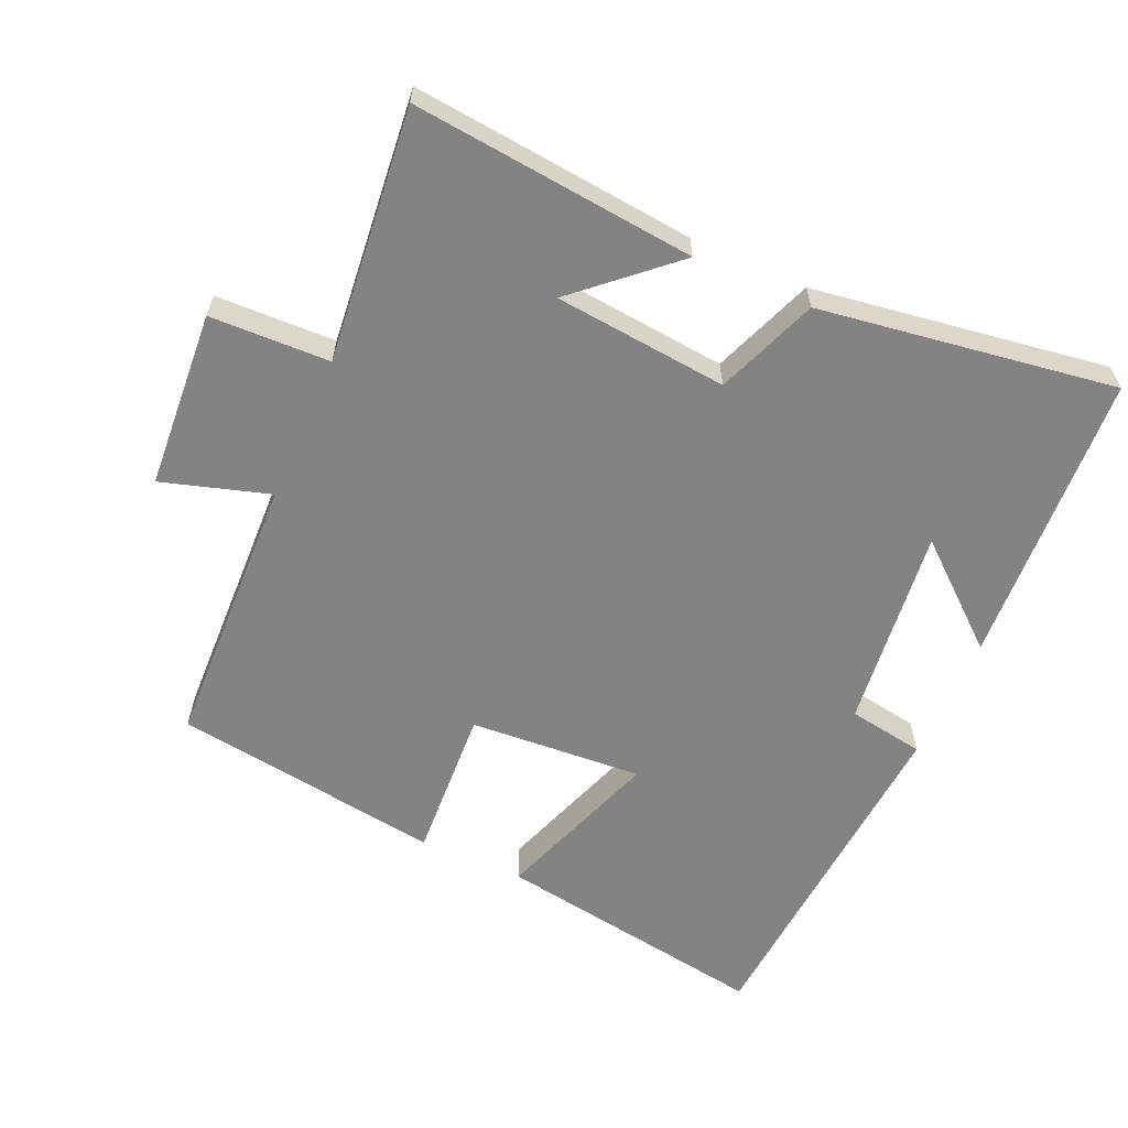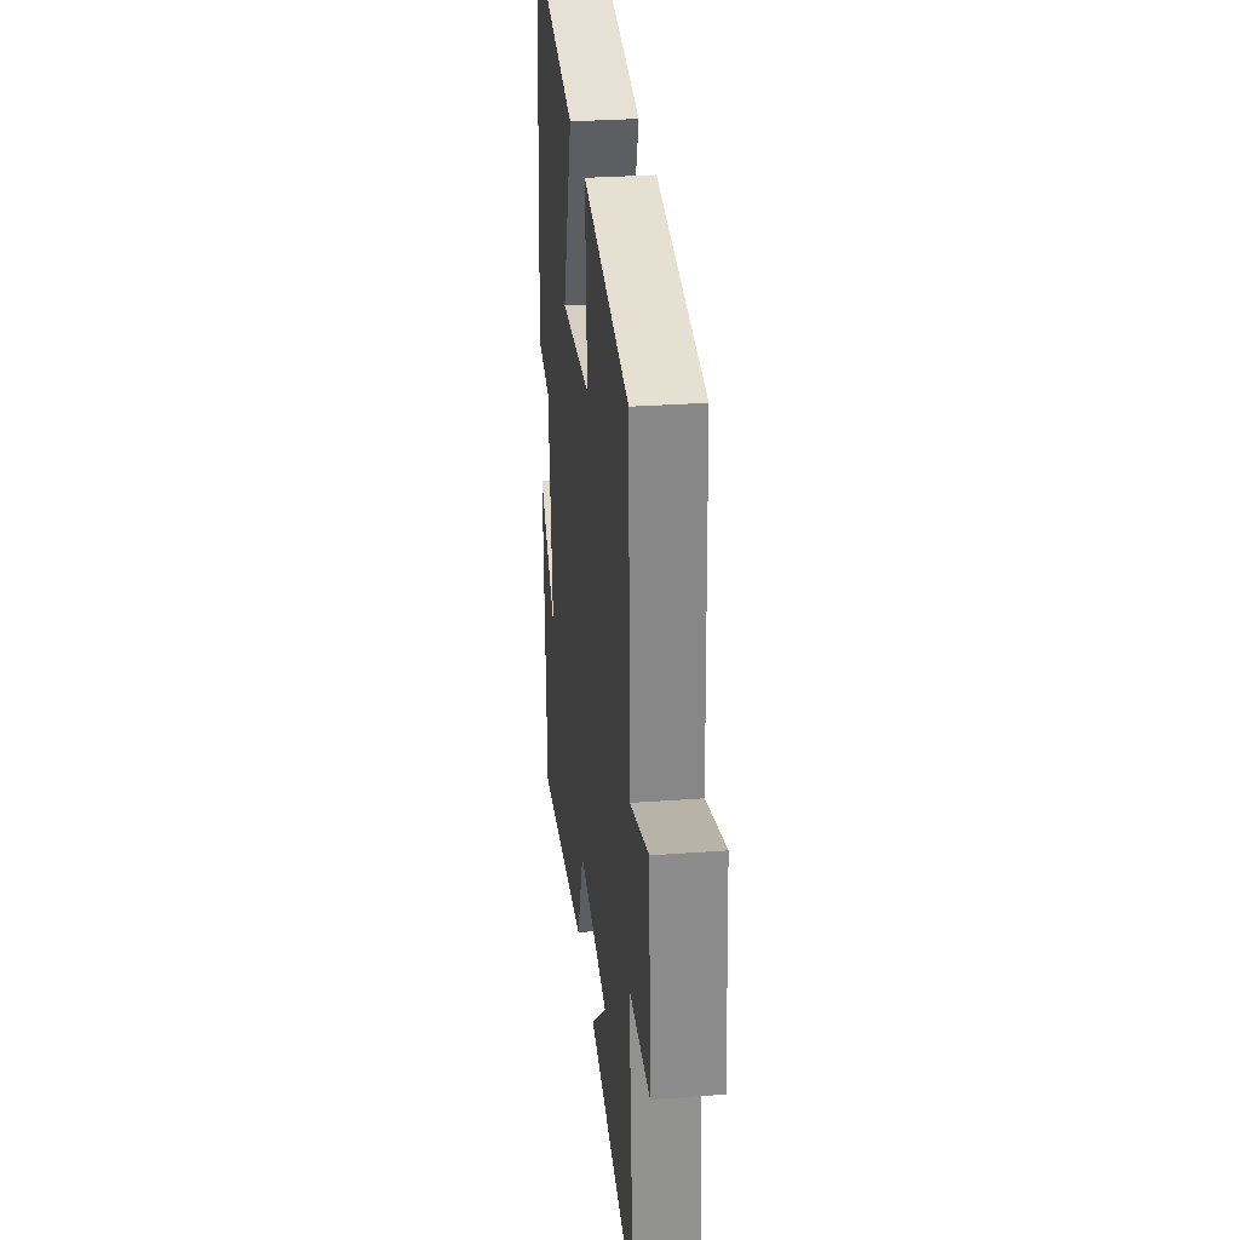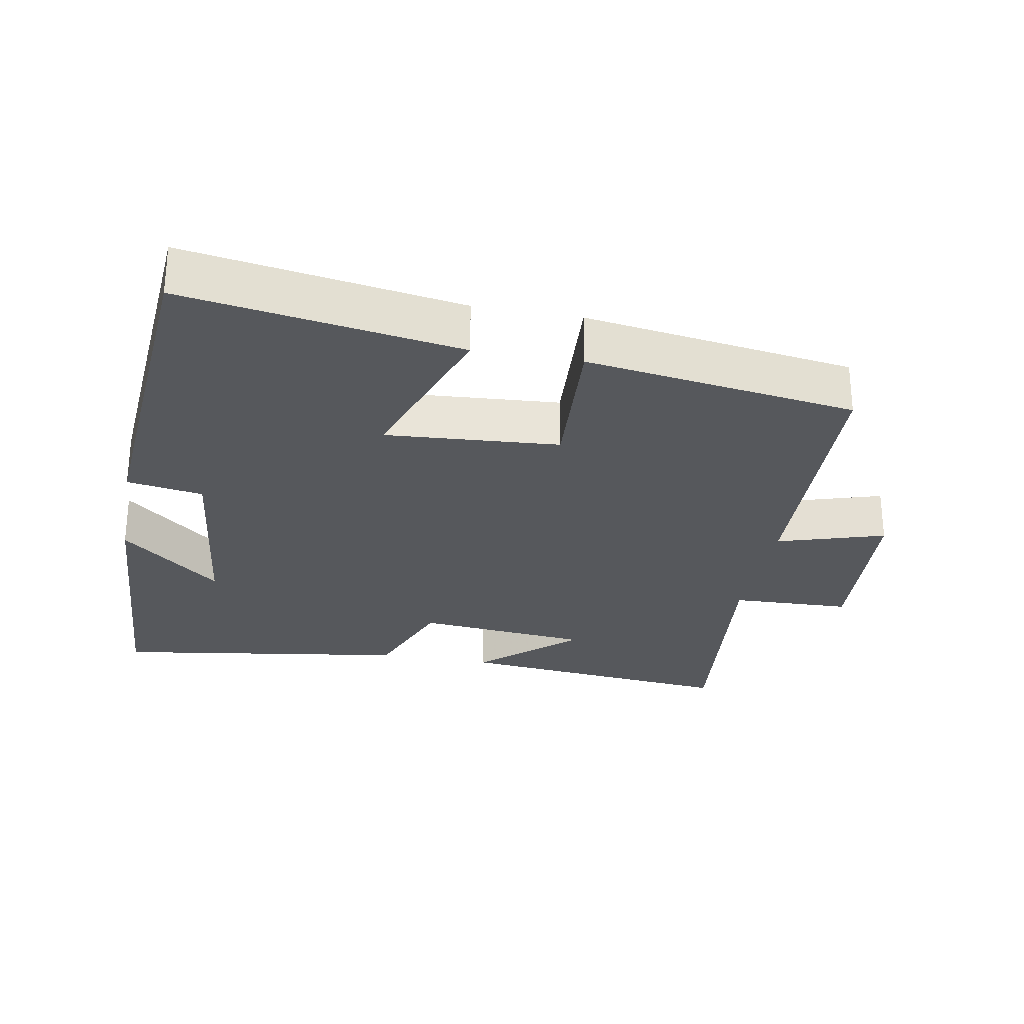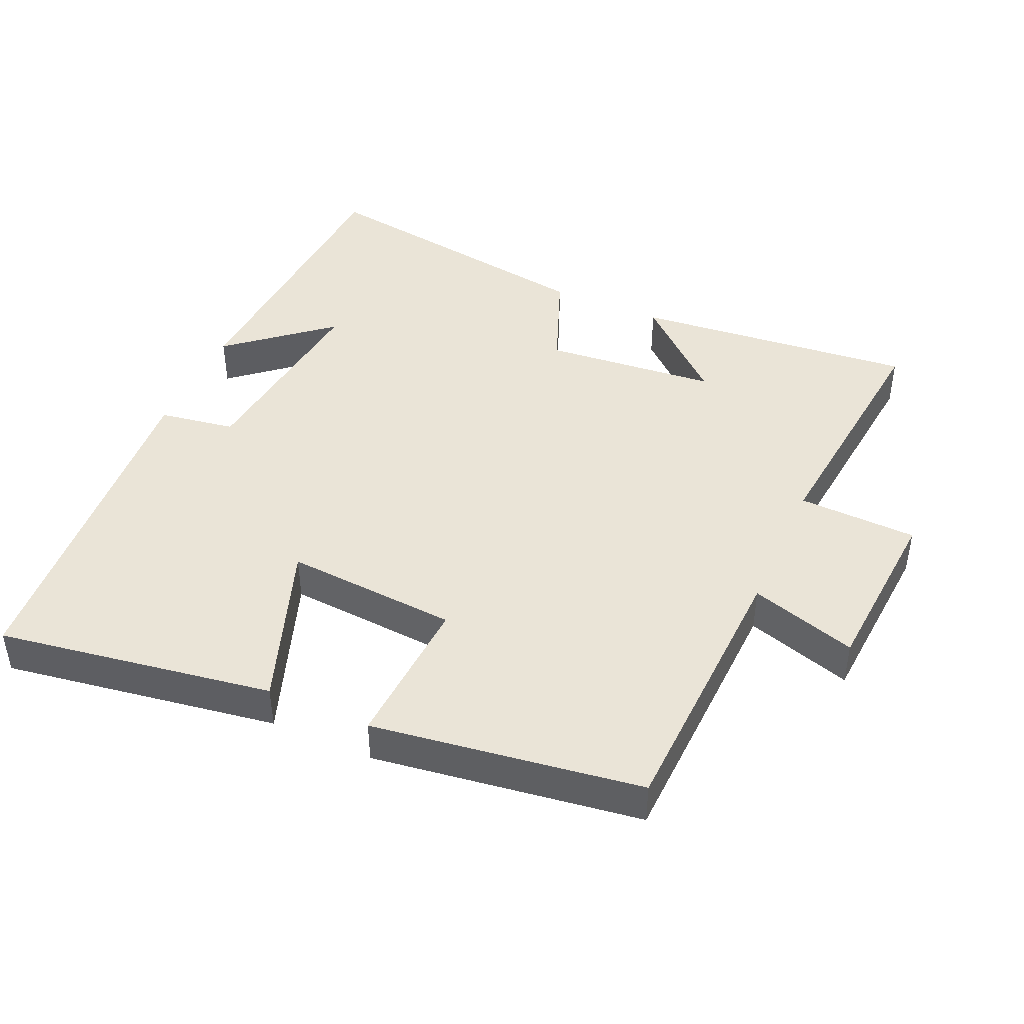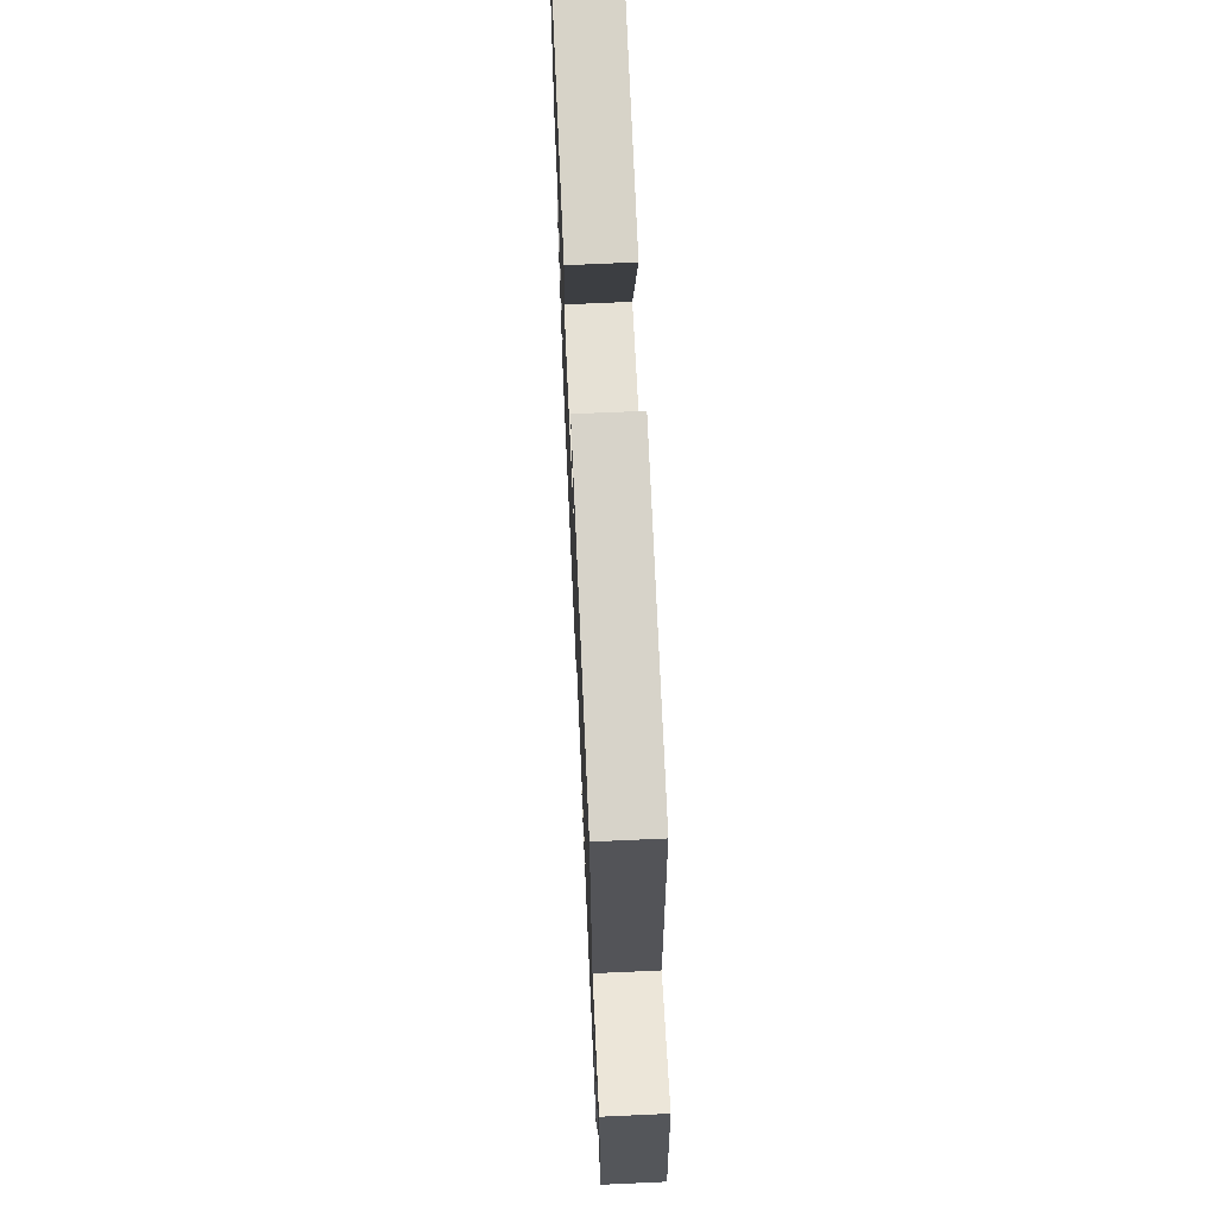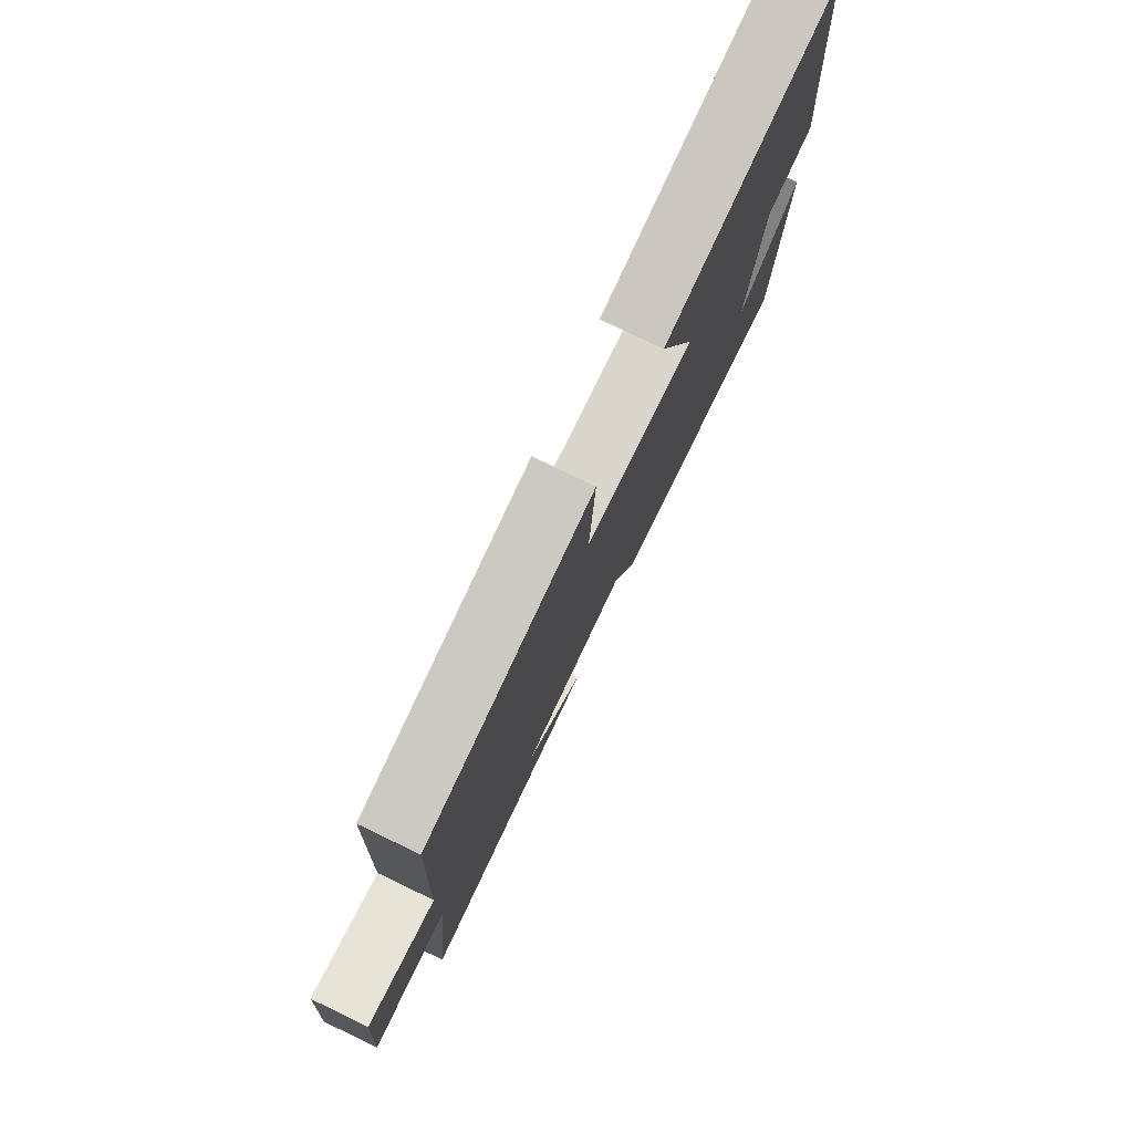
<metadata>
{"format":"obj","ext":"obj","renderer":"f3d","projection":"perspective","resolution":1024,"background":"white","views":[{"elev":-61.2,"azim":156.0,"up":"+Y"},{"elev":30.1,"azim":83.9,"up":"+Z"},{"elev":-28.0,"azim":-10.4,"up":"+Y"},{"elev":43.9,"azim":24.0,"up":"+Y"},{"elev":68.3,"azim":87.4,"up":"+Z"},{"elev":78.7,"azim":115.7,"up":"+Z"}]}
</metadata>
<code>
v 0.485 0.07 0.444
v 0.5 0.07 0.043
v 0.656 0.07 0.091
v 0.674 0.07 -0.167
v 0.5 0.07 -0.173
v 0.538 0.07 -0.541
v 0.127 0.07 -0.5
v 0.264 0.07 -0.377
v 0.012 0.07 -0.353
v -0.045 0.07 -0.5
v -0.475 0.07 -0.565
v -0.5 0.07 -0.136
v -0.355 0.07 -0.258
v -0.389 0.07 0.036
v -0.5 0.07 0.054
v -0.462 0.07 0.563
v -0.061 0.07 0.5
v -0.146 0.07 0.259
v 0.106 0.07 0.277
v 0.093 0.07 0.5
v 0.485 0 0.444
v 0.5 0 0.043
v 0.656 0 0.091
v 0.674 0 -0.167
v 0.5 0 -0.173
v 0.538 0 -0.541
v 0.127 0 -0.5
v 0.264 0 -0.377
v 0.012 0 -0.353
v -0.045 0 -0.5
v -0.475 0 -0.565
v -0.5 0 -0.136
v -0.355 0 -0.258
v -0.389 0 0.036
v -0.5 0 0.054
v -0.462 0 0.563
v -0.061 0 0.5
v -0.146 0 0.259
v 0.106 0 0.277
v 0.093 0 0.5
f 19 20 1 2
f 18 19 2
f 16 17 18
f 15 16 18
f 14 15 18
f 13 14 18 2
f 11 12 13
f 9 10 11 13
f 13 2 3
f 9 13 3
f 8 9 3
f 5 6 7 8
f 5 8 3
f 3 4 5
f 22 21 40 39
f 22 39 38
f 38 37 36
f 38 36 35
f 38 35 34
f 22 38 34 33
f 33 32 31
f 33 31 30 29
f 23 22 33
f 23 33 29
f 23 29 28
f 28 27 26 25
f 23 28 25
f 25 24 23
f 1 21 22 2
f 2 22 23 3
f 3 23 24 4
f 4 24 25 5
f 5 25 26 6
f 6 26 27 7
f 7 27 28 8
f 8 28 29 9
f 9 29 30 10
f 10 30 31 11
f 11 31 32 12
f 12 32 33 13
f 13 33 34 14
f 14 34 35 15
f 15 35 36 16
f 16 36 37 17
f 17 37 38 18
f 18 38 39 19
f 19 39 40 20
f 20 40 21 1

</code>
